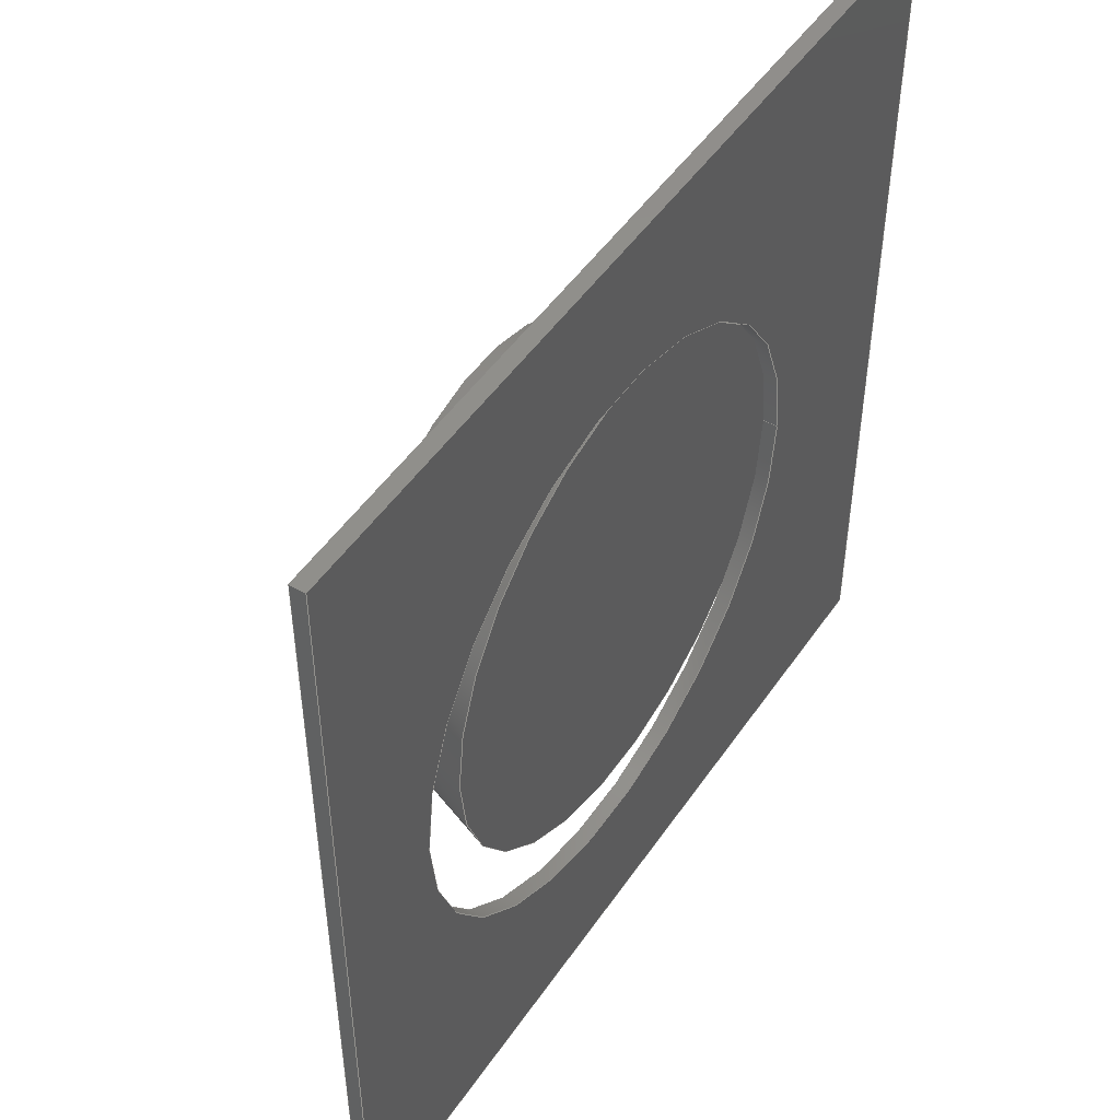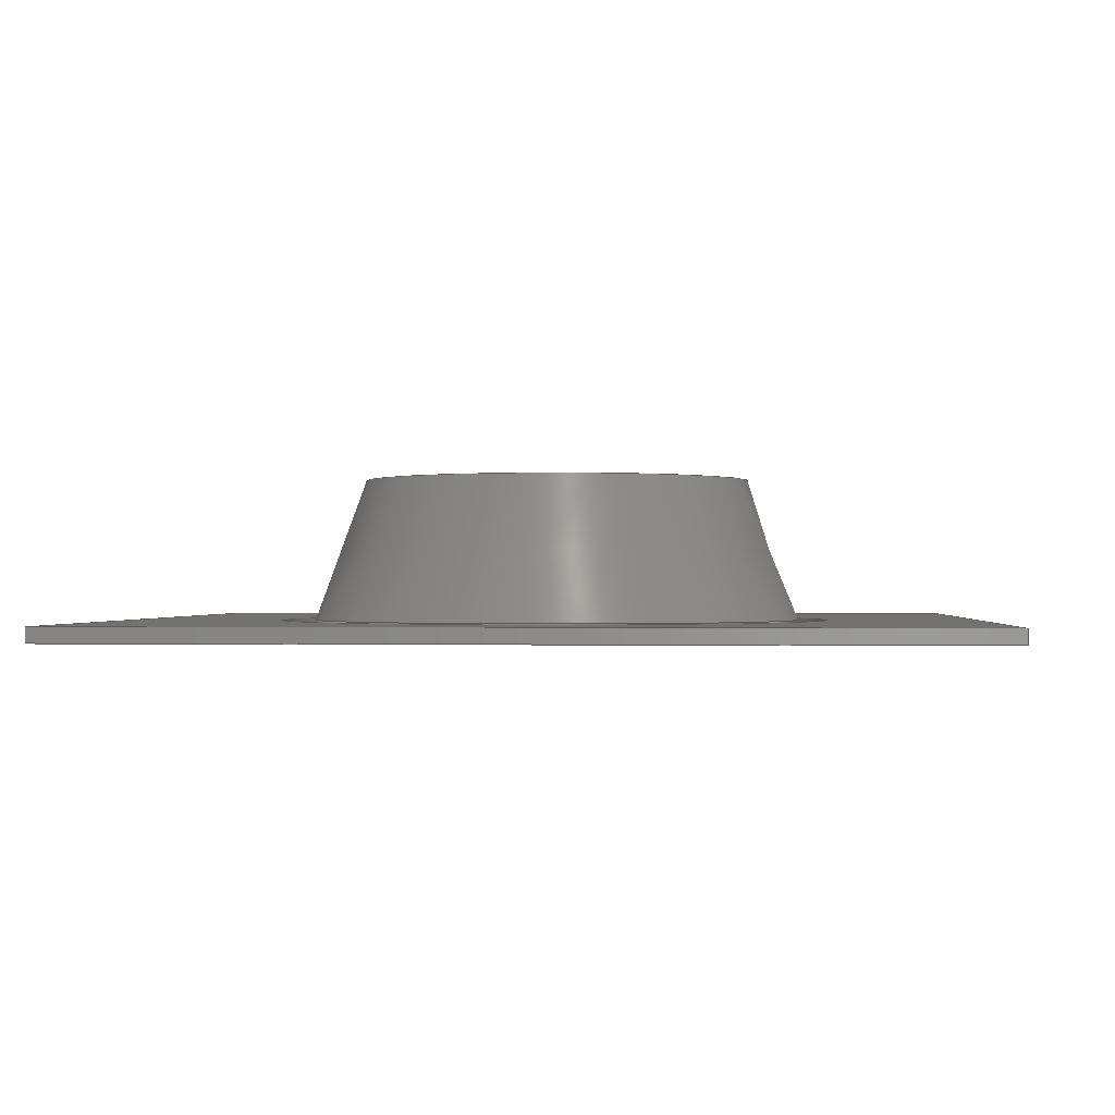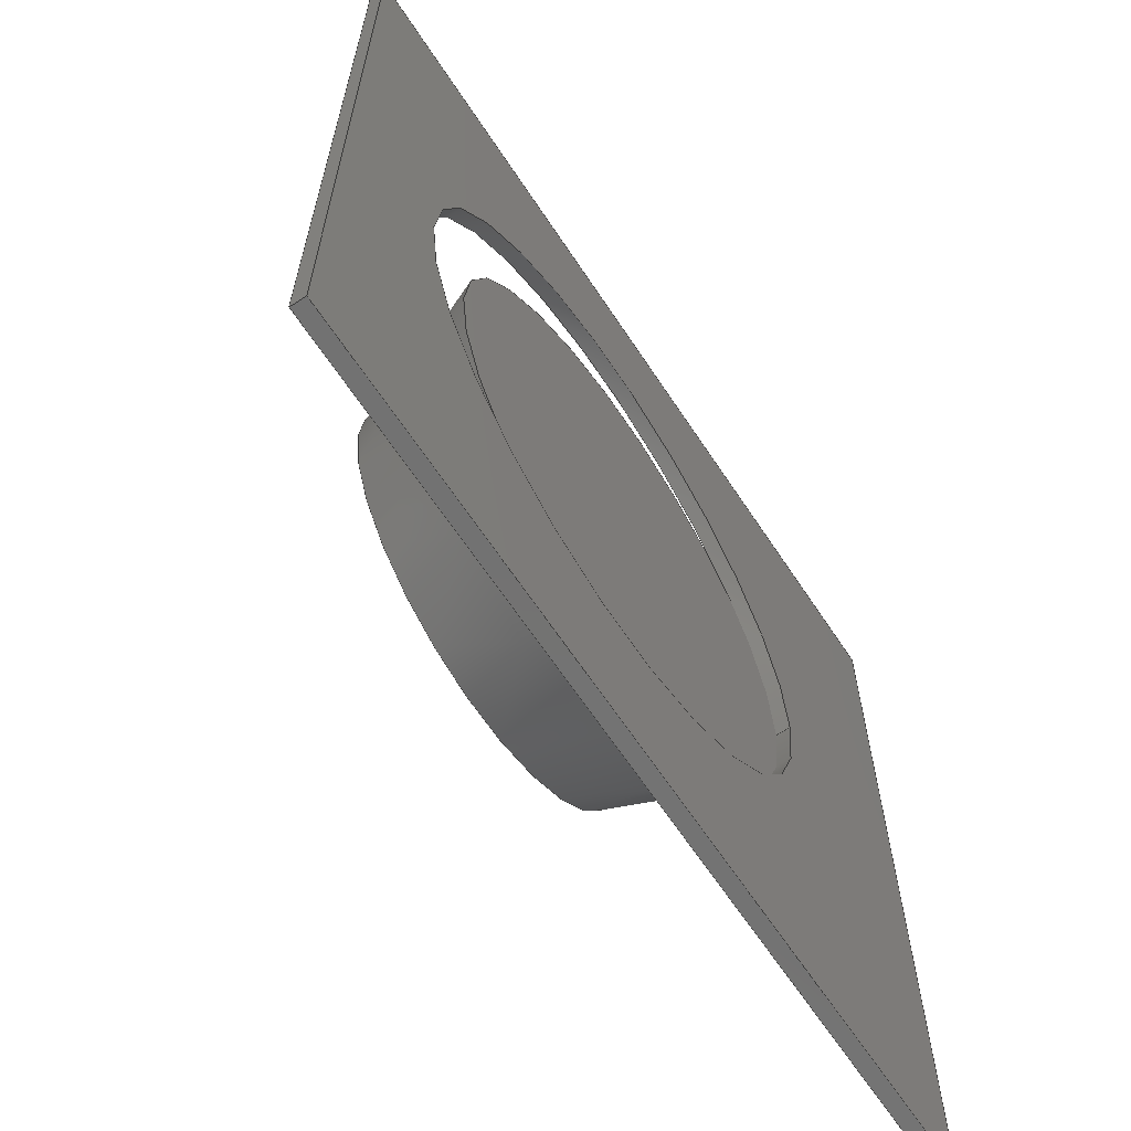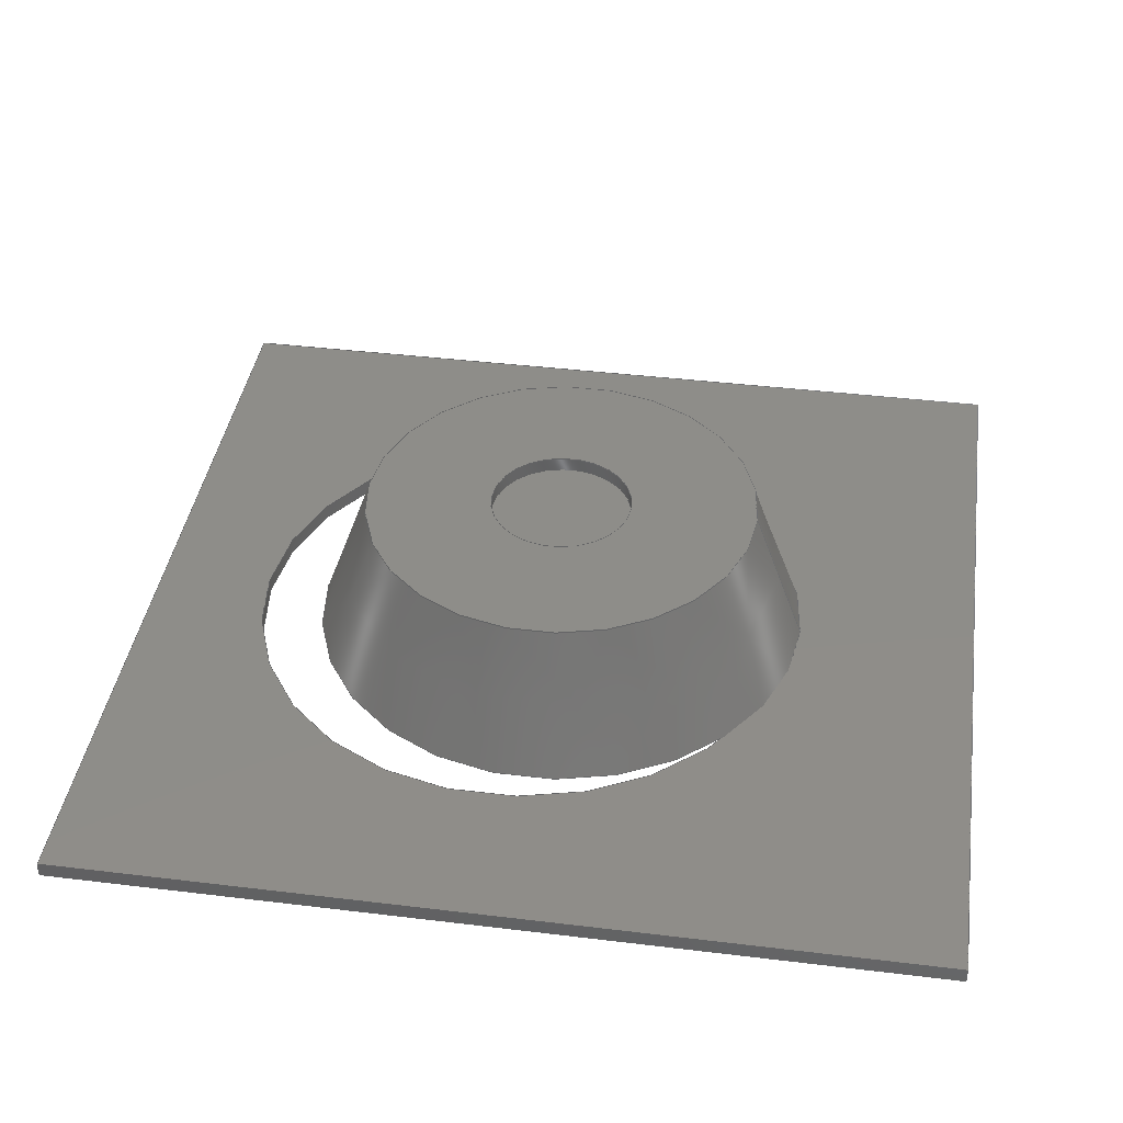
<metadata>
{"format":"step","ext":"step","renderer":"f3d","projection":"perspective","resolution":1024,"background":"white","views":[{"elev":48.9,"azim":-57.2,"up":"+Z"},{"elev":-0.6,"azim":-85.5,"up":"+Y"},{"elev":-64.5,"azim":-56.6,"up":"+Z"},{"elev":40.1,"azim":8.5,"up":"+Y"}]}
</metadata>
<code>
ISO-10303-21;
DATA;
#1=MECHANICAL_DESIGN_GEOMETRIC_PRESENTATION_REPRESENTATION('',(#5,#6),
#312);
#2=SHAPE_REPRESENTATION_RELATIONSHIP('SRR','None',#319,#3);
#3=ADVANCED_BREP_SHAPE_REPRESENTATION('',(#7,#8),#311);
#4=CONICAL_SURFACE('',#203,0.35,0.3491);
#5=STYLED_ITEM('',(#328),#7);
#6=STYLED_ITEM('',(#328),#8);
#7=MANIFOLD_SOLID_BREP('Body1',#175);
#8=MANIFOLD_SOLID_BREP('Body2',#176);
#9=FACE_BOUND('',#39,.T.);
#10=FACE_BOUND('',#41,.T.);
#11=FACE_BOUND('',#46,.T.);
#12=PLANE('',#193);
#13=PLANE('',#194);
#14=PLANE('',#195);
#15=PLANE('',#196);
#16=PLANE('',#197);
#17=PLANE('',#198);
#18=PLANE('',#202);
#19=PLANE('',#206);
#20=PLANE('',#207);
#21=FACE_OUTER_BOUND('',#33,.T.);
#22=FACE_OUTER_BOUND('',#34,.T.);
#23=FACE_OUTER_BOUND('',#35,.T.);
#24=FACE_OUTER_BOUND('',#36,.T.);
#25=FACE_OUTER_BOUND('',#37,.T.);
#26=FACE_OUTER_BOUND('',#38,.T.);
#27=FACE_OUTER_BOUND('',#40,.T.);
#28=FACE_OUTER_BOUND('',#42,.T.);
#29=FACE_OUTER_BOUND('',#43,.T.);
#30=FACE_OUTER_BOUND('',#44,.T.);
#31=FACE_OUTER_BOUND('',#45,.T.);
#32=FACE_OUTER_BOUND('',#47,.T.);
#33=EDGE_LOOP('',(#119,#120,#121,#122));
#34=EDGE_LOOP('',(#123,#124,#125,#126));
#35=EDGE_LOOP('',(#127,#128,#129,#130));
#36=EDGE_LOOP('',(#131,#132,#133,#134));
#37=EDGE_LOOP('',(#135,#136,#137,#138));
#38=EDGE_LOOP('',(#139,#140,#141,#142));
#39=EDGE_LOOP('',(#143));
#40=EDGE_LOOP('',(#144,#145,#146,#147));
#41=EDGE_LOOP('',(#148));
#42=EDGE_LOOP('',(#149,#150,#151,#152));
#43=EDGE_LOOP('',(#153));
#44=EDGE_LOOP('',(#154,#155,#156,#157));
#45=EDGE_LOOP('',(#158));
#46=EDGE_LOOP('',(#159));
#47=EDGE_LOOP('',(#160));
#48=LINE('',#266,#63);
#49=LINE('',#271,#64);
#50=LINE('',#273,#65);
#51=LINE('',#275,#66);
#52=LINE('',#276,#67);
#53=LINE('',#279,#68);
#54=LINE('',#281,#69);
#55=LINE('',#282,#70);
#56=LINE('',#285,#71);
#57=LINE('',#287,#72);
#58=LINE('',#288,#73);
#59=LINE('',#290,#74);
#60=LINE('',#291,#75);
#61=LINE('',#298,#76);
#62=LINE('',#305,#77);
#63=VECTOR('',#214,0.39);
#64=VECTOR('',#219,1);
#65=VECTOR('',#220,1);
#66=VECTOR('',#221,1);
#67=VECTOR('',#222,1);
#68=VECTOR('',#225,1);
#69=VECTOR('',#226,1);
#70=VECTOR('',#227,1);
#71=VECTOR('',#230,1);
#72=VECTOR('',#231,1);
#73=VECTOR('',#232,1);
#74=VECTOR('',#235,1);
#75=VECTOR('',#236,1);
#76=VECTOR('',#245,0.1);
#77=VECTOR('',#254,0.35);
#78=CIRCLE('',#191,0.39);
#79=CIRCLE('',#192,0.39);
#80=CIRCLE('',#200,0.1);
#81=CIRCLE('',#201,0.1);
#82=CIRCLE('',#204,0.2772);
#83=CIRCLE('',#205,0.35);
#84=VERTEX_POINT('',#263);
#85=VERTEX_POINT('',#265);
#86=VERTEX_POINT('',#269);
#87=VERTEX_POINT('',#270);
#88=VERTEX_POINT('',#272);
#89=VERTEX_POINT('',#274);
#90=VERTEX_POINT('',#278);
#91=VERTEX_POINT('',#280);
#92=VERTEX_POINT('',#284);
#93=VERTEX_POINT('',#286);
#94=VERTEX_POINT('',#295);
#95=VERTEX_POINT('',#297);
#96=VERTEX_POINT('',#302);
#97=VERTEX_POINT('',#304);
#98=EDGE_CURVE('',#84,#84,#78,.T.);
#99=EDGE_CURVE('',#84,#85,#48,.T.);
#100=EDGE_CURVE('',#85,#85,#79,.T.);
#101=EDGE_CURVE('',#86,#87,#49,.T.);
#102=EDGE_CURVE('',#86,#88,#50,.T.);
#103=EDGE_CURVE('',#89,#88,#51,.T.);
#104=EDGE_CURVE('',#87,#89,#52,.T.);
#105=EDGE_CURVE('',#87,#90,#53,.T.);
#106=EDGE_CURVE('',#91,#89,#54,.T.);
#107=EDGE_CURVE('',#90,#91,#55,.T.);
#108=EDGE_CURVE('',#90,#92,#56,.T.);
#109=EDGE_CURVE('',#93,#91,#57,.T.);
#110=EDGE_CURVE('',#92,#93,#58,.T.);
#111=EDGE_CURVE('',#92,#86,#59,.T.);
#112=EDGE_CURVE('',#88,#93,#60,.T.);
#113=EDGE_CURVE('',#94,#94,#80,.T.);
#114=EDGE_CURVE('',#94,#95,#61,.T.);
#115=EDGE_CURVE('',#95,#95,#81,.T.);
#116=EDGE_CURVE('',#96,#96,#82,.T.);
#117=EDGE_CURVE('',#96,#97,#62,.T.);
#118=EDGE_CURVE('',#97,#97,#83,.T.);
#119=ORIENTED_EDGE('',*,*,#98,.F.);
#120=ORIENTED_EDGE('',*,*,#99,.T.);
#121=ORIENTED_EDGE('',*,*,#100,.F.);
#122=ORIENTED_EDGE('',*,*,#99,.F.);
#123=ORIENTED_EDGE('',*,*,#101,.F.);
#124=ORIENTED_EDGE('',*,*,#102,.T.);
#125=ORIENTED_EDGE('',*,*,#103,.F.);
#126=ORIENTED_EDGE('',*,*,#104,.F.);
#127=ORIENTED_EDGE('',*,*,#105,.F.);
#128=ORIENTED_EDGE('',*,*,#104,.T.);
#129=ORIENTED_EDGE('',*,*,#106,.F.);
#130=ORIENTED_EDGE('',*,*,#107,.F.);
#131=ORIENTED_EDGE('',*,*,#108,.F.);
#132=ORIENTED_EDGE('',*,*,#107,.T.);
#133=ORIENTED_EDGE('',*,*,#109,.F.);
#134=ORIENTED_EDGE('',*,*,#110,.F.);
#135=ORIENTED_EDGE('',*,*,#111,.F.);
#136=ORIENTED_EDGE('',*,*,#110,.T.);
#137=ORIENTED_EDGE('',*,*,#112,.F.);
#138=ORIENTED_EDGE('',*,*,#102,.F.);
#139=ORIENTED_EDGE('',*,*,#112,.T.);
#140=ORIENTED_EDGE('',*,*,#109,.T.);
#141=ORIENTED_EDGE('',*,*,#106,.T.);
#142=ORIENTED_EDGE('',*,*,#103,.T.);
#143=ORIENTED_EDGE('',*,*,#98,.T.);
#144=ORIENTED_EDGE('',*,*,#111,.T.);
#145=ORIENTED_EDGE('',*,*,#101,.T.);
#146=ORIENTED_EDGE('',*,*,#105,.T.);
#147=ORIENTED_EDGE('',*,*,#108,.T.);
#148=ORIENTED_EDGE('',*,*,#100,.T.);
#149=ORIENTED_EDGE('',*,*,#113,.F.);
#150=ORIENTED_EDGE('',*,*,#114,.T.);
#151=ORIENTED_EDGE('',*,*,#115,.T.);
#152=ORIENTED_EDGE('',*,*,#114,.F.);
#153=ORIENTED_EDGE('',*,*,#115,.F.);
#154=ORIENTED_EDGE('',*,*,#116,.T.);
#155=ORIENTED_EDGE('',*,*,#117,.T.);
#156=ORIENTED_EDGE('',*,*,#118,.T.);
#157=ORIENTED_EDGE('',*,*,#117,.F.);
#158=ORIENTED_EDGE('',*,*,#116,.F.);
#159=ORIENTED_EDGE('',*,*,#113,.T.);
#160=ORIENTED_EDGE('',*,*,#118,.F.);
#161=CYLINDRICAL_SURFACE('',#190,0.39);
#162=CYLINDRICAL_SURFACE('',#199,0.1);
#163=ADVANCED_FACE('',(#21),#161,.F.);
#164=ADVANCED_FACE('',(#22),#12,.T.);
#165=ADVANCED_FACE('',(#23),#13,.T.);
#166=ADVANCED_FACE('',(#24),#14,.T.);
#167=ADVANCED_FACE('',(#25),#15,.T.);
#168=ADVANCED_FACE('',(#26,#9),#16,.T.);
#169=ADVANCED_FACE('',(#27,#10),#17,.F.);
#170=ADVANCED_FACE('',(#28),#162,.F.);
#171=ADVANCED_FACE('',(#29),#18,.T.);
#172=ADVANCED_FACE('',(#30),#4,.T.);
#173=ADVANCED_FACE('',(#31,#11),#19,.T.);
#174=ADVANCED_FACE('',(#32),#20,.F.);
#175=CLOSED_SHELL('',(#163,#164,#165,#166,#167,#168,#169));
#176=CLOSED_SHELL('',(#170,#171,#172,#173,#174));
#177=DERIVED_UNIT_ELEMENT(#179,1);
#178=DERIVED_UNIT_ELEMENT(#314,3);
#179=(
MASS_UNIT()
NAMED_UNIT(*)
SI_UNIT(.KILO.,.GRAM.)
);
#180=DERIVED_UNIT((#177,#178));
#181=MEASURE_REPRESENTATION_ITEM('density measure',
POSITIVE_RATIO_MEASURE(7850),#180);
#182=PROPERTY_DEFINITION_REPRESENTATION(#187,#184);
#183=PROPERTY_DEFINITION_REPRESENTATION(#188,#185);
#184=REPRESENTATION('material name',(#186),#311);
#185=REPRESENTATION('density',(#181),#311);
#186=DESCRIPTIVE_REPRESENTATION_ITEM('Steel, Mild','Steel, Mild');
#187=PROPERTY_DEFINITION('material property','material name',#321);
#188=PROPERTY_DEFINITION('material property','density of part',#321);
#189=AXIS2_PLACEMENT_3D('placement',#261,#208,#209);
#190=AXIS2_PLACEMENT_3D('',#262,#210,#211);
#191=AXIS2_PLACEMENT_3D('',#264,#212,#213);
#192=AXIS2_PLACEMENT_3D('',#267,#215,#216);
#193=AXIS2_PLACEMENT_3D('',#268,#217,#218);
#194=AXIS2_PLACEMENT_3D('',#277,#223,#224);
#195=AXIS2_PLACEMENT_3D('',#283,#228,#229);
#196=AXIS2_PLACEMENT_3D('',#289,#233,#234);
#197=AXIS2_PLACEMENT_3D('',#292,#237,#238);
#198=AXIS2_PLACEMENT_3D('',#293,#239,#240);
#199=AXIS2_PLACEMENT_3D('',#294,#241,#242);
#200=AXIS2_PLACEMENT_3D('',#296,#243,#244);
#201=AXIS2_PLACEMENT_3D('',#299,#246,#247);
#202=AXIS2_PLACEMENT_3D('',#300,#248,#249);
#203=AXIS2_PLACEMENT_3D('',#301,#250,#251);
#204=AXIS2_PLACEMENT_3D('',#303,#252,#253);
#205=AXIS2_PLACEMENT_3D('',#306,#255,#256);
#206=AXIS2_PLACEMENT_3D('',#307,#257,#258);
#207=AXIS2_PLACEMENT_3D('',#308,#259,#260);
#208=DIRECTION('axis',(0,0,1));
#209=DIRECTION('refdir',(1,0,0));
#210=DIRECTION('center_axis',(0,-1,0));
#211=DIRECTION('ref_axis',(-1,0,0));
#212=DIRECTION('center_axis',(0,-1,0));
#213=DIRECTION('ref_axis',(-1,0,0));
#214=DIRECTION('',(0,-1,0));
#215=DIRECTION('center_axis',(0,1,0));
#216=DIRECTION('ref_axis',(-1,0,0));
#217=DIRECTION('center_axis',(-1,0,0));
#218=DIRECTION('ref_axis',(0,0,1));
#219=DIRECTION('',(0,0,-1));
#220=DIRECTION('',(0,1,0));
#221=DIRECTION('',(0,0,1));
#222=DIRECTION('',(0,1,0));
#223=DIRECTION('center_axis',(0,0,-1));
#224=DIRECTION('ref_axis',(-1,0,0));
#225=DIRECTION('',(1,0,0));
#226=DIRECTION('',(-1,0,0));
#227=DIRECTION('',(0,1,0));
#228=DIRECTION('center_axis',(1,0,0));
#229=DIRECTION('ref_axis',(0,0,-1));
#230=DIRECTION('',(0,0,1));
#231=DIRECTION('',(0,0,-1));
#232=DIRECTION('',(0,1,0));
#233=DIRECTION('center_axis',(0,0,1));
#234=DIRECTION('ref_axis',(1,0,0));
#235=DIRECTION('',(-1,0,0));
#236=DIRECTION('',(1,0,0));
#237=DIRECTION('center_axis',(0,1,0));
#238=DIRECTION('ref_axis',(0,0,1));
#239=DIRECTION('center_axis',(0,1,0));
#240=DIRECTION('ref_axis',(1,0,0));
#241=DIRECTION('center_axis',(0,-1,0));
#242=DIRECTION('ref_axis',(-1,0,0));
#243=DIRECTION('center_axis',(0,-1,0));
#244=DIRECTION('ref_axis',(-1,0,0));
#245=DIRECTION('',(0,-1,0));
#246=DIRECTION('center_axis',(0,-1,0));
#247=DIRECTION('ref_axis',(-1,0,0));
#248=DIRECTION('center_axis',(0,1,0));
#249=DIRECTION('ref_axis',(-1,0,0));
#250=DIRECTION('center_axis',(0,-1,0));
#251=DIRECTION('ref_axis',(-1,0,0));
#252=DIRECTION('center_axis',(0,-1,0));
#253=DIRECTION('ref_axis',(-1,0,0));
#254=DIRECTION('',(0.342,-0.9397,-4.189e-17));
#255=DIRECTION('center_axis',(0,1,0));
#256=DIRECTION('ref_axis',(-1,0,0));
#257=DIRECTION('center_axis',(0,1,0));
#258=DIRECTION('ref_axis',(-1,0,0));
#259=DIRECTION('center_axis',(0,1,0));
#260=DIRECTION('ref_axis',(-1,0,0));
#261=CARTESIAN_POINT('',(0,0,0));
#262=CARTESIAN_POINT('Origin',(0.55,0.02,0.6));
#263=CARTESIAN_POINT('',(0.94,0.02,0.6));
#264=CARTESIAN_POINT('Origin',(0.55,0.02,0.6));
#265=CARTESIAN_POINT('',(0.94,0,0.6));
#266=CARTESIAN_POINT('',(0.94,0.02,0.6));
#267=CARTESIAN_POINT('Origin',(0.55,0,0.6));
#268=CARTESIAN_POINT('Origin',(0,0,0));
#269=CARTESIAN_POINT('',(0,0,1.2));
#270=CARTESIAN_POINT('',(0,0,0));
#271=CARTESIAN_POINT('',(0,0,1.2));
#272=CARTESIAN_POINT('',(0,0.02,1.2));
#273=CARTESIAN_POINT('',(0,0,1.2));
#274=CARTESIAN_POINT('',(0,0.02,0));
#275=CARTESIAN_POINT('',(0,0.02,1.2));
#276=CARTESIAN_POINT('',(0,0,0));
#277=CARTESIAN_POINT('Origin',(1.2,0,0));
#278=CARTESIAN_POINT('',(1.2,0,0));
#279=CARTESIAN_POINT('',(0,0,0));
#280=CARTESIAN_POINT('',(1.2,0.02,0));
#281=CARTESIAN_POINT('',(0,0.02,0));
#282=CARTESIAN_POINT('',(1.2,0,0));
#283=CARTESIAN_POINT('Origin',(1.2,0,1.2));
#284=CARTESIAN_POINT('',(1.2,0,1.2));
#285=CARTESIAN_POINT('',(1.2,0,0));
#286=CARTESIAN_POINT('',(1.2,0.02,1.2));
#287=CARTESIAN_POINT('',(1.2,0.02,0));
#288=CARTESIAN_POINT('',(1.2,0,1.2));
#289=CARTESIAN_POINT('Origin',(0,0,1.2));
#290=CARTESIAN_POINT('',(1.2,0,1.2));
#291=CARTESIAN_POINT('',(1.2,0.02,1.2));
#292=CARTESIAN_POINT('Origin',(0.6,0.02,0.6));
#293=CARTESIAN_POINT('Origin',(0.6,0,0.6));
#294=CARTESIAN_POINT('Origin',(0.6,0.22,0.6));
#295=CARTESIAN_POINT('',(0.7,0.22,0.6));
#296=CARTESIAN_POINT('Origin',(0.6,0.22,0.6));
#297=CARTESIAN_POINT('',(0.7,0.2,0.6));
#298=CARTESIAN_POINT('',(0.7,0.22,0.6));
#299=CARTESIAN_POINT('Origin',(0.6,0.2,0.6));
#300=CARTESIAN_POINT('Origin',(0.6,0.2,0.6));
#301=CARTESIAN_POINT('Origin',(0.6,0.02,0.6));
#302=CARTESIAN_POINT('',(0.8772,0.22,0.6));
#303=CARTESIAN_POINT('Origin',(0.6,0.22,0.6));
#304=CARTESIAN_POINT('',(0.95,0.02,0.6));
#305=CARTESIAN_POINT('',(0.95,0.02,0.6));
#306=CARTESIAN_POINT('Origin',(0.6,0.02,0.6));
#307=CARTESIAN_POINT('Origin',(0.6,0.22,0.6));
#308=CARTESIAN_POINT('Origin',(0.6,0.02,0.6));
#309=UNCERTAINTY_MEASURE_WITH_UNIT(LENGTH_MEASURE(0.001),#313,
'DISTANCE_ACCURACY_VALUE',
'Maximum model space distance between geometric entities at asserted c
onnectivities');
#310=UNCERTAINTY_MEASURE_WITH_UNIT(LENGTH_MEASURE(0.001),#313,
'DISTANCE_ACCURACY_VALUE',
'Maximum model space distance between geometric entities at asserted c
onnectivities');
#311=(
GEOMETRIC_REPRESENTATION_CONTEXT(3)
GLOBAL_UNCERTAINTY_ASSIGNED_CONTEXT((#309))
GLOBAL_UNIT_ASSIGNED_CONTEXT((#313,#315,#316))
REPRESENTATION_CONTEXT('','3D')
);
#312=(
GEOMETRIC_REPRESENTATION_CONTEXT(3)
GLOBAL_UNCERTAINTY_ASSIGNED_CONTEXT((#310))
GLOBAL_UNIT_ASSIGNED_CONTEXT((#313,#315,#316))
REPRESENTATION_CONTEXT('','3D')
);
#313=(
LENGTH_UNIT()
NAMED_UNIT(*)
SI_UNIT(.CENTI.,.METRE.)
);
#314=(
LENGTH_UNIT()
NAMED_UNIT(*)
SI_UNIT($,.METRE.)
);
#315=(
NAMED_UNIT(*)
PLANE_ANGLE_UNIT()
SI_UNIT($,.RADIAN.)
);
#316=(
NAMED_UNIT(*)
SI_UNIT($,.STERADIAN.)
SOLID_ANGLE_UNIT()
);
#317=SHAPE_DEFINITION_REPRESENTATION(#318,#319);
#318=PRODUCT_DEFINITION_SHAPE('',$,#321);
#319=SHAPE_REPRESENTATION('',(#189),#311);
#320=PRODUCT_DEFINITION_CONTEXT('part definition',#325,'design');
#321=PRODUCT_DEFINITION('Positive','Positive v2',#322,#320);
#322=PRODUCT_DEFINITION_FORMATION('',$,#327);
#323=PRODUCT_RELATED_PRODUCT_CATEGORY('Positive v2','Positive v2',(#327));
#324=APPLICATION_PROTOCOL_DEFINITION('international standard',
'automotive_design',2009,#325);
#325=APPLICATION_CONTEXT(
'Core Data for Automotive Mechanical Design Process');
#326=PRODUCT_CONTEXT('part definition',#325,'mechanical');
#327=PRODUCT('Positive','Positive v2',$,(#326));
#328=PRESENTATION_STYLE_ASSIGNMENT((#329));
#329=SURFACE_STYLE_USAGE(.BOTH.,#330);
#330=SURFACE_SIDE_STYLE('',(#331));
#331=SURFACE_STYLE_FILL_AREA(#332);
#332=FILL_AREA_STYLE('Semi-Polished',(#333));
#333=FILL_AREA_STYLE_COLOUR('Semi-Polished',#334);
#334=COLOUR_RGB('Semi-Polished',0,0,0);
ENDSEC;
END-ISO-10303-21;

</code>
